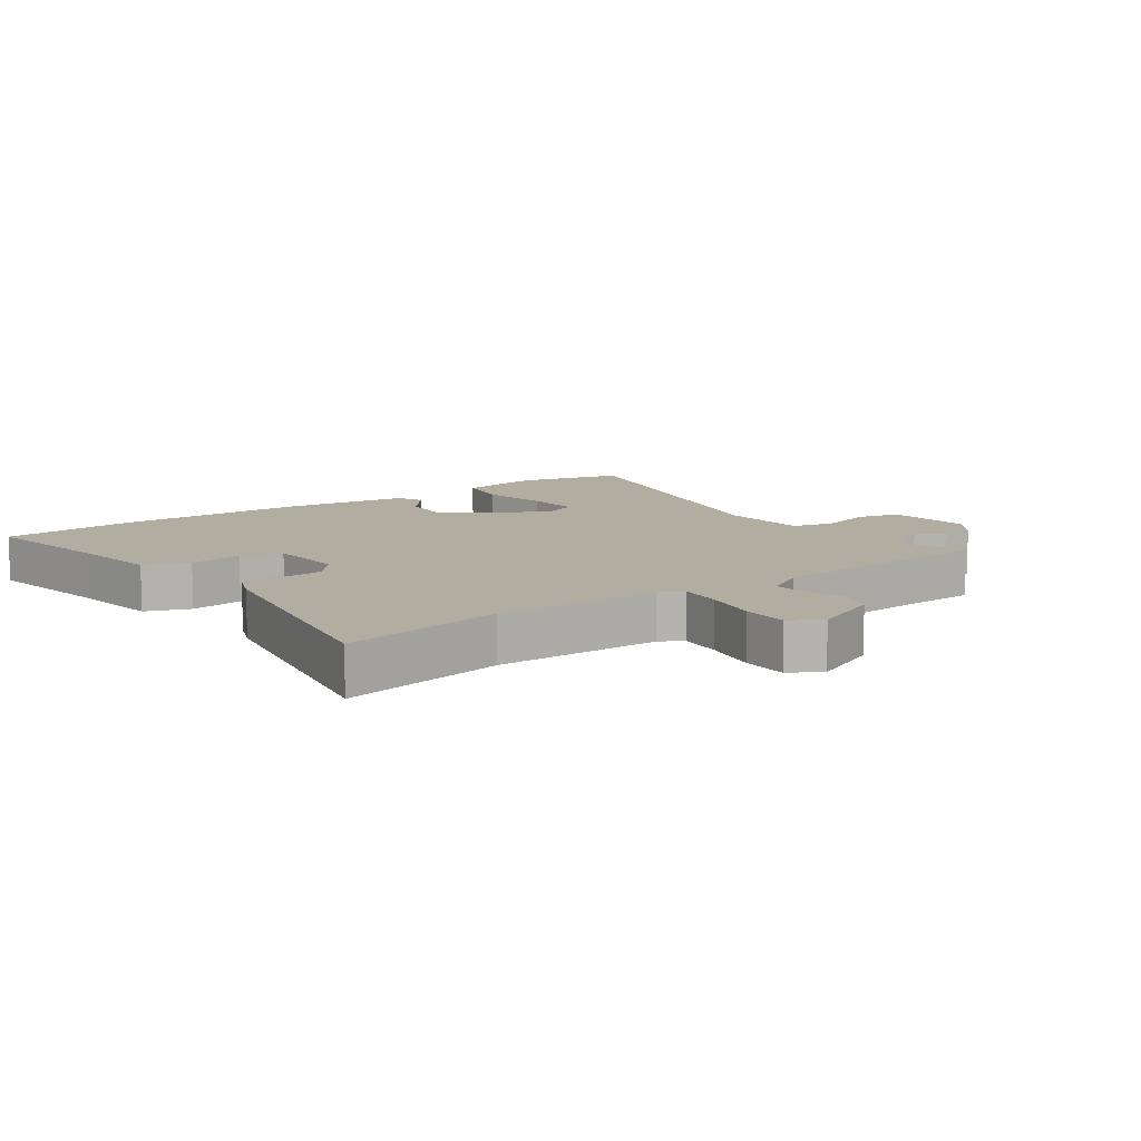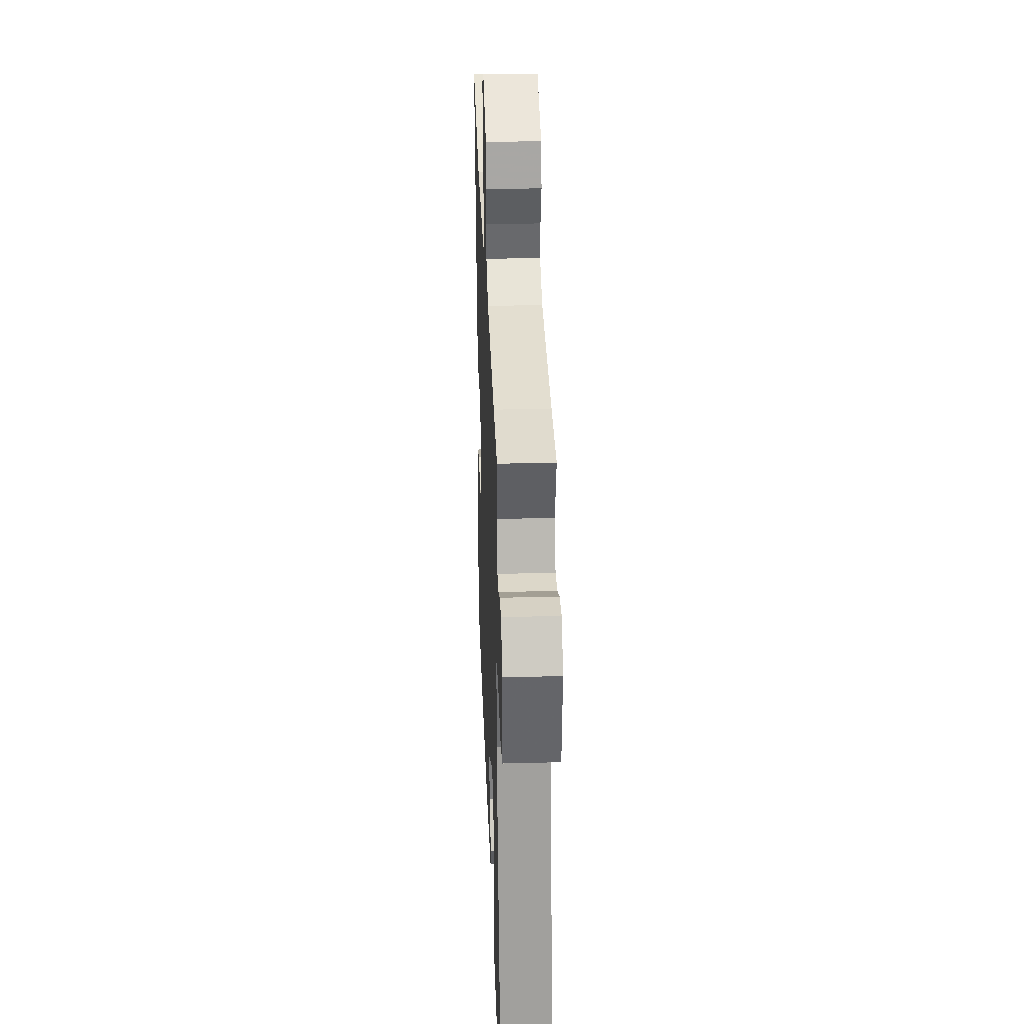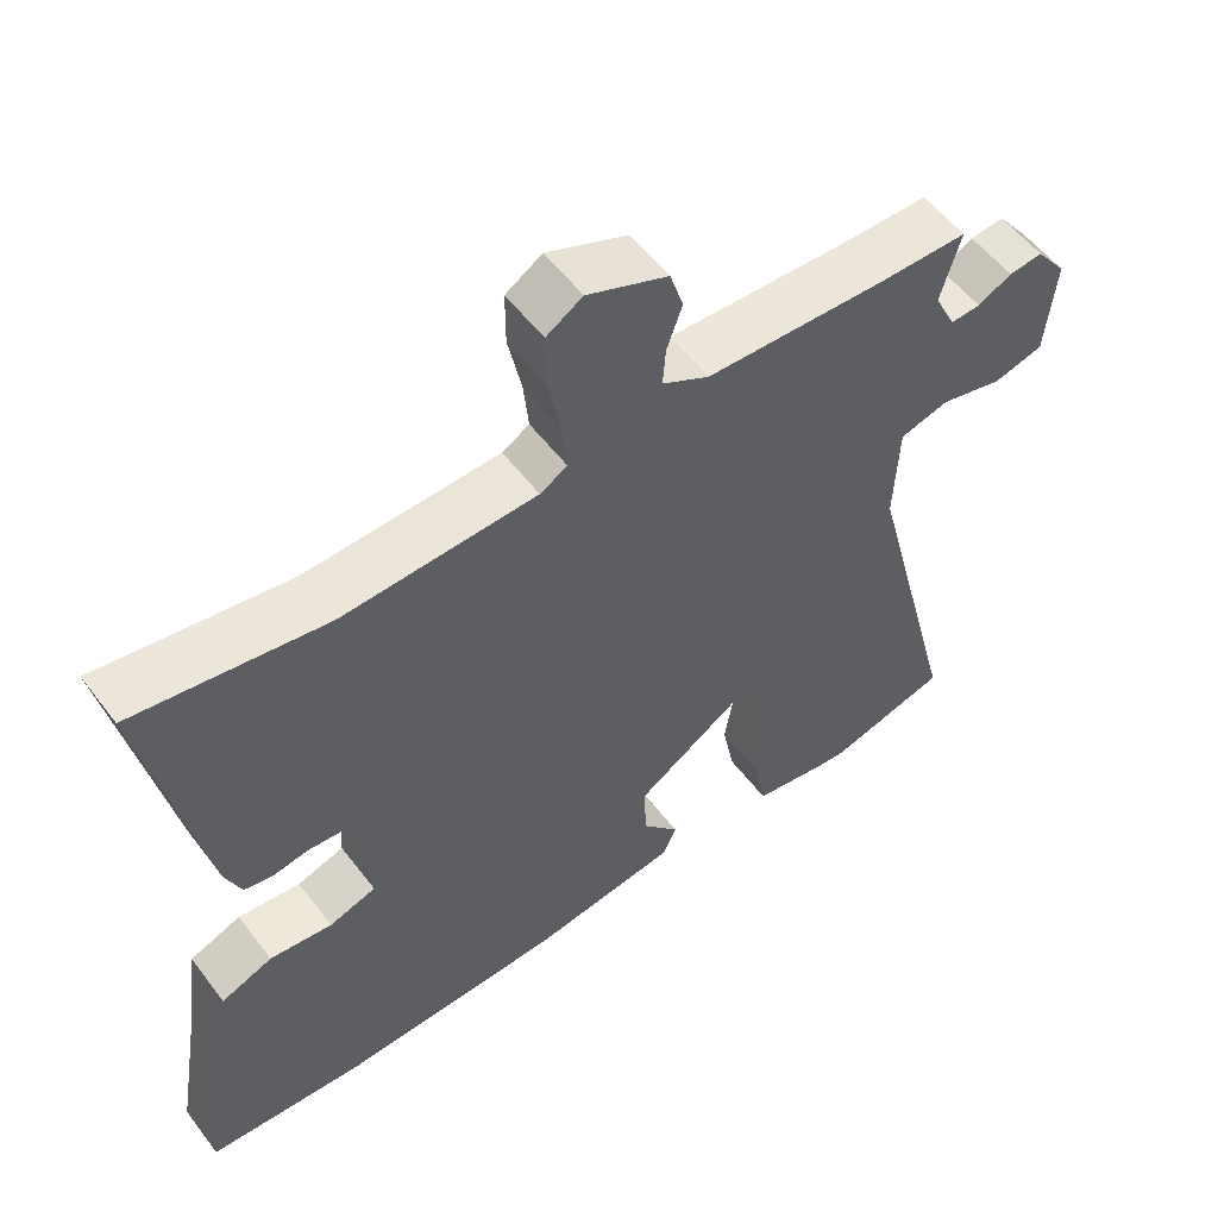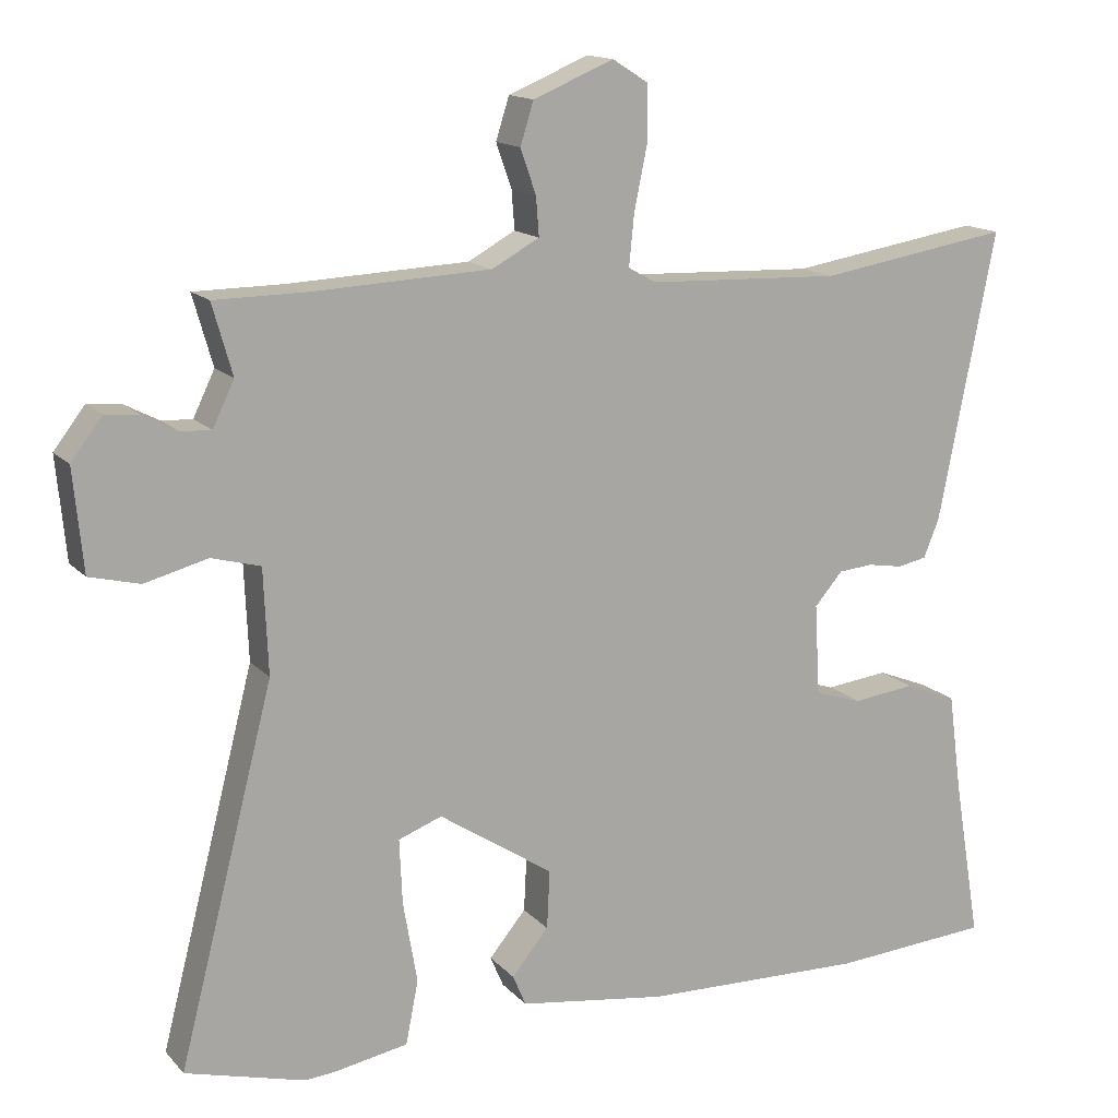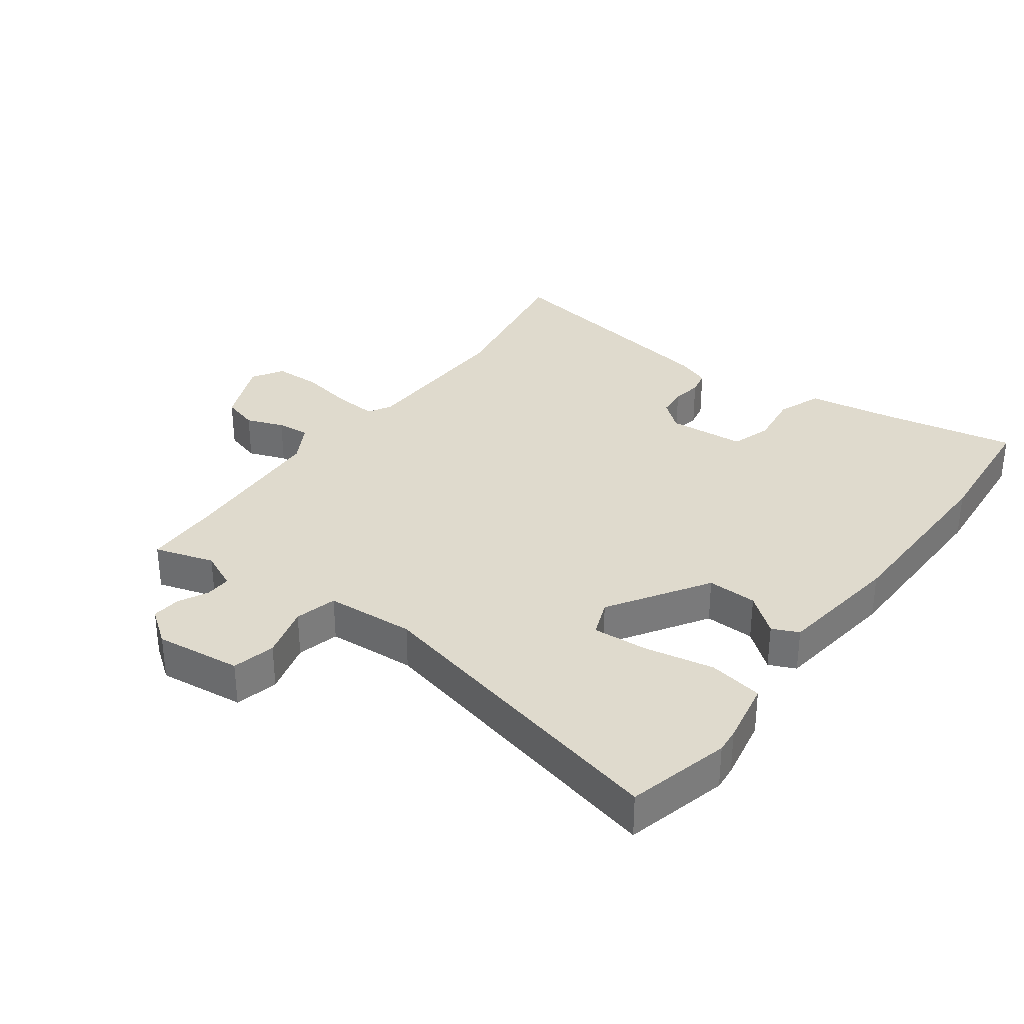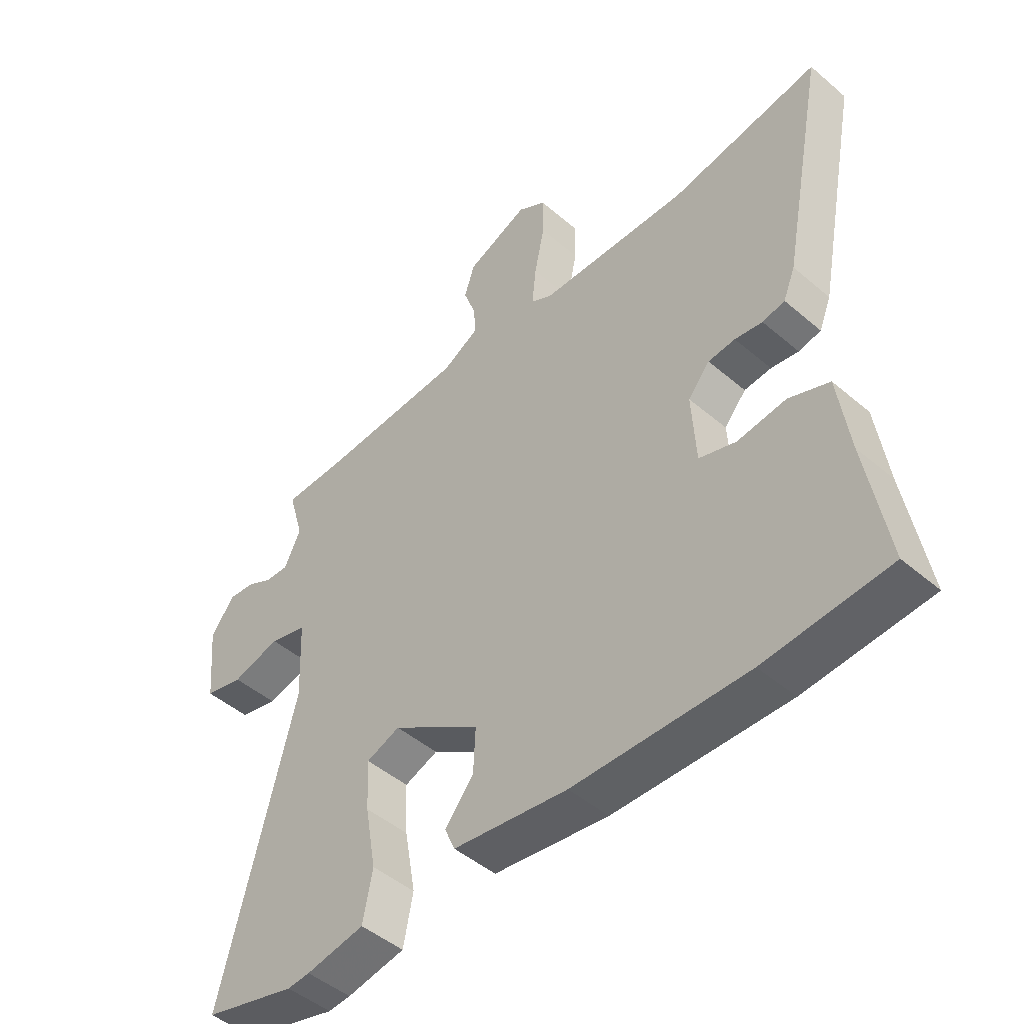
<metadata>
{"format":"obj","ext":"obj","renderer":"f3d","projection":"perspective","resolution":1024,"background":"white","views":[{"elev":10.4,"azim":-36.7,"up":"+Y"},{"elev":33.1,"azim":87.9,"up":"+Z"},{"elev":55.2,"azim":-36.6,"up":"+Z"},{"elev":14.7,"azim":153.6,"up":"+Z"},{"elev":32.7,"azim":125.4,"up":"+Y"},{"elev":-47.6,"azim":-133.8,"up":"+Z"}]}
</metadata>
<code>
v 0.417 0.07 0.501
v 0.539 0.07 0.5
v 0.512 0.07 0.405
v 0.541 0.07 0.345
v 0.582 0.07 0.347
v 0.628 0.07 0.371
v 0.674 0.07 0.376
v 0.716 0.07 0.321
v 0.703 0.07 0.184
v 0.635 0.07 0.167
v 0.55 0.07 0.189
v 0.484 0.07 0.171
v 0.478 0.07 0.03
v 0.607 0.07 -0.471
v 0.445 0.07 -0.515
v 0.406 0.07 -0.512
v 0.304 0.07 -0.494
v 0.287 0.07 -0.408
v 0.306 0.07 -0.298
v 0.31 0.07 -0.21
v 0.251 0.07 -0.188
v 0.096 0.07 -0.29
v 0.1 0.07 -0.369
v 0.15 0.07 -0.429
v 0.132 0.07 -0.471
v -0.068 0.07 -0.5
v -0.371 0.07 -0.509
v -0.586 0.07 -0.494
v -0.55 0.07 -0.279
v -0.531 0.07 -0.14
v -0.461 0.07 -0.112
v -0.376 0.07 -0.122
v -0.312 0.07 -0.101
v -0.305 0.07 0.022
v -0.343 0.07 0.066
v -0.39 0.07 0.07
v -0.438 0.07 0.062
v -0.477 0.07 0.07
v -0.498 0.07 0.121
v -0.575 0.07 0.512
v -0.315 0.07 0.47
v -0.053 0.07 0.48
v -0.016 0.07 0.501
v -0.023 0.07 0.57
v -0.041 0.07 0.657
v -0.041 0.07 0.73
v 0.008 0.07 0.761
v 0.117 0.07 0.716
v 0.135 0.07 0.659
v 0.114 0.07 0.599
v 0.11 0.07 0.547
v 0.174 0.07 0.512
v 0.417 0 0.501
v 0.539 0 0.5
v 0.512 0 0.405
v 0.541 0 0.345
v 0.582 0 0.347
v 0.628 0 0.371
v 0.674 0 0.376
v 0.716 0 0.321
v 0.703 0 0.184
v 0.635 0 0.167
v 0.55 0 0.189
v 0.484 0 0.171
v 0.478 0 0.03
v 0.607 0 -0.471
v 0.445 0 -0.515
v 0.406 0 -0.512
v 0.304 0 -0.494
v 0.287 0 -0.408
v 0.306 0 -0.298
v 0.31 0 -0.21
v 0.251 0 -0.188
v 0.096 0 -0.29
v 0.1 0 -0.369
v 0.15 0 -0.429
v 0.132 0 -0.471
v -0.068 0 -0.5
v -0.371 0 -0.509
v -0.586 0 -0.494
v -0.55 0 -0.279
v -0.531 0 -0.14
v -0.461 0 -0.112
v -0.376 0 -0.122
v -0.312 0 -0.101
v -0.305 0 0.022
v -0.343 0 0.066
v -0.39 0 0.07
v -0.438 0 0.062
v -0.477 0 0.07
v -0.498 0 0.121
v -0.575 0 0.512
v -0.315 0 0.47
v -0.053 0 0.48
v -0.016 0 0.501
v -0.023 0 0.57
v -0.041 0 0.657
v -0.041 0 0.73
v 0.008 0 0.761
v 0.117 0 0.716
v 0.135 0 0.659
v 0.114 0 0.599
v 0.11 0 0.547
v 0.174 0 0.512
f 48 49 50
f 47 48 50
f 46 47 50
f 45 46 50
f 44 45 50
f 43 44 50 51
f 42 43 51 52
f 39 40 41
f 38 39 41
f 37 38 41
f 36 37 41
f 35 36 41 42
f 42 52 1
f 35 42 1
f 34 35 1
f 29 30 31 32
f 29 32 33
f 28 29 33
f 27 28 33
f 26 27 33
f 25 26 33
f 24 25 33
f 23 24 33
f 22 23 33 34
f 17 18 19
f 16 17 19
f 15 16 19
f 14 15 19
f 13 14 19
f 12 13 19 20
f 9 10 11
f 8 9 11
f 7 8 11
f 6 7 11
f 5 6 11
f 4 5 11 12
f 12 20 21
f 4 12 21
f 3 4 21
f 21 22 34
f 3 21 34
f 2 3 34
f 1 2 34
f 102 101 100
f 102 100 99
f 102 99 98
f 102 98 97
f 102 97 96
f 103 102 96 95
f 104 103 95 94
f 93 92 91
f 93 91 90
f 93 90 89
f 93 89 88
f 94 93 88 87
f 53 104 94
f 53 94 87
f 53 87 86
f 84 83 82 81
f 85 84 81
f 85 81 80
f 85 80 79
f 85 79 78
f 85 78 77
f 85 77 76
f 85 76 75
f 86 85 75 74
f 71 70 69
f 71 69 68
f 71 68 67
f 71 67 66
f 71 66 65
f 72 71 65 64
f 63 62 61
f 63 61 60
f 63 60 59
f 63 59 58
f 63 58 57
f 64 63 57 56
f 73 72 64
f 73 64 56
f 73 56 55
f 86 74 73
f 86 73 55
f 86 55 54
f 86 54 53
f 1 53 54 2
f 2 54 55 3
f 3 55 56 4
f 4 56 57 5
f 5 57 58 6
f 6 58 59 7
f 7 59 60 8
f 8 60 61 9
f 9 61 62 10
f 10 62 63 11
f 11 63 64 12
f 12 64 65 13
f 13 65 66 14
f 14 66 67 15
f 15 67 68 16
f 16 68 69 17
f 17 69 70 18
f 18 70 71 19
f 19 71 72 20
f 20 72 73 21
f 21 73 74 22
f 22 74 75 23
f 23 75 76 24
f 24 76 77 25
f 25 77 78 26
f 26 78 79 27
f 27 79 80 28
f 28 80 81 29
f 29 81 82 30
f 30 82 83 31
f 31 83 84 32
f 32 84 85 33
f 33 85 86 34
f 34 86 87 35
f 35 87 88 36
f 36 88 89 37
f 37 89 90 38
f 38 90 91 39
f 39 91 92 40
f 40 92 93 41
f 41 93 94 42
f 42 94 95 43
f 43 95 96 44
f 44 96 97 45
f 45 97 98 46
f 46 98 99 47
f 47 99 100 48
f 48 100 101 49
f 49 101 102 50
f 50 102 103 51
f 51 103 104 52
f 52 104 53 1

</code>
